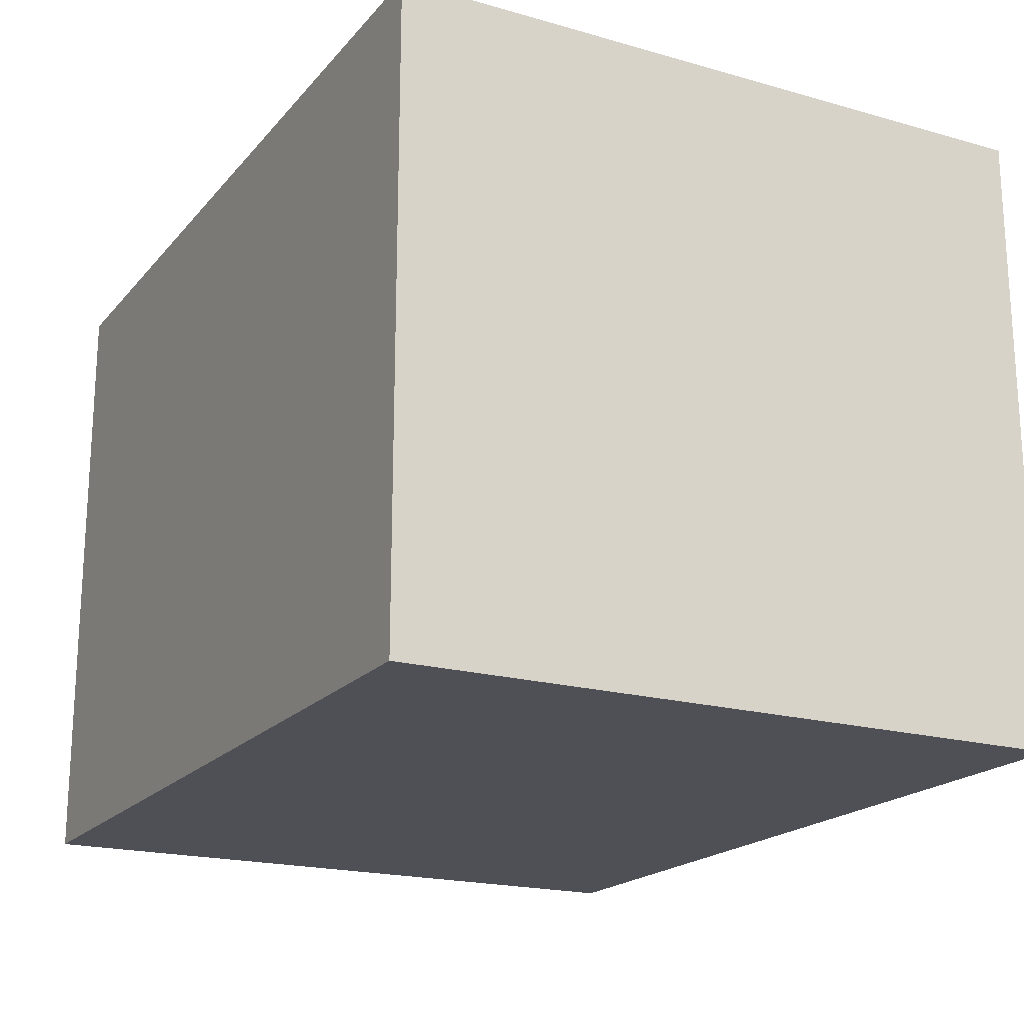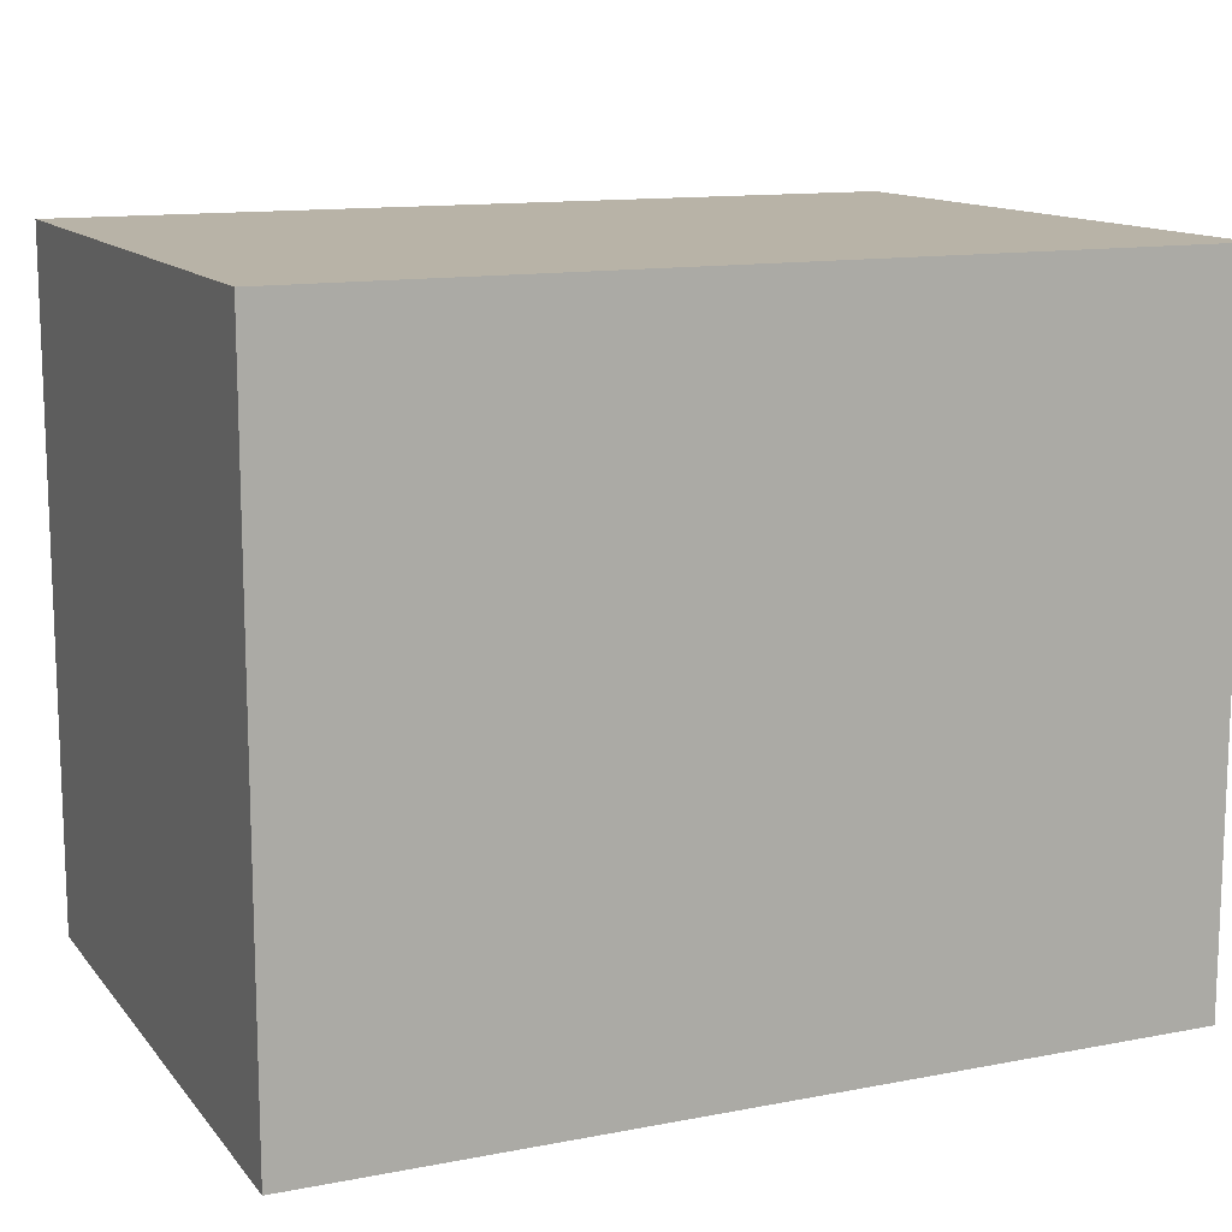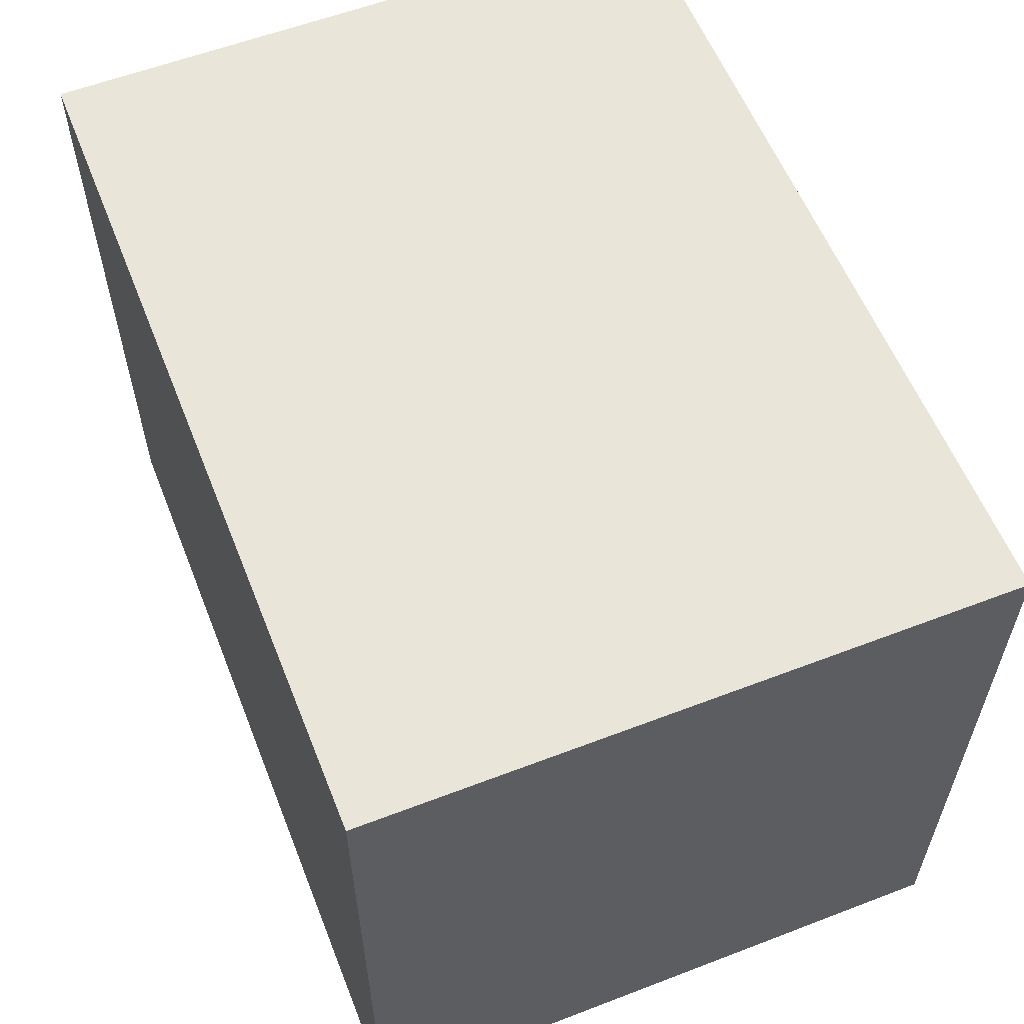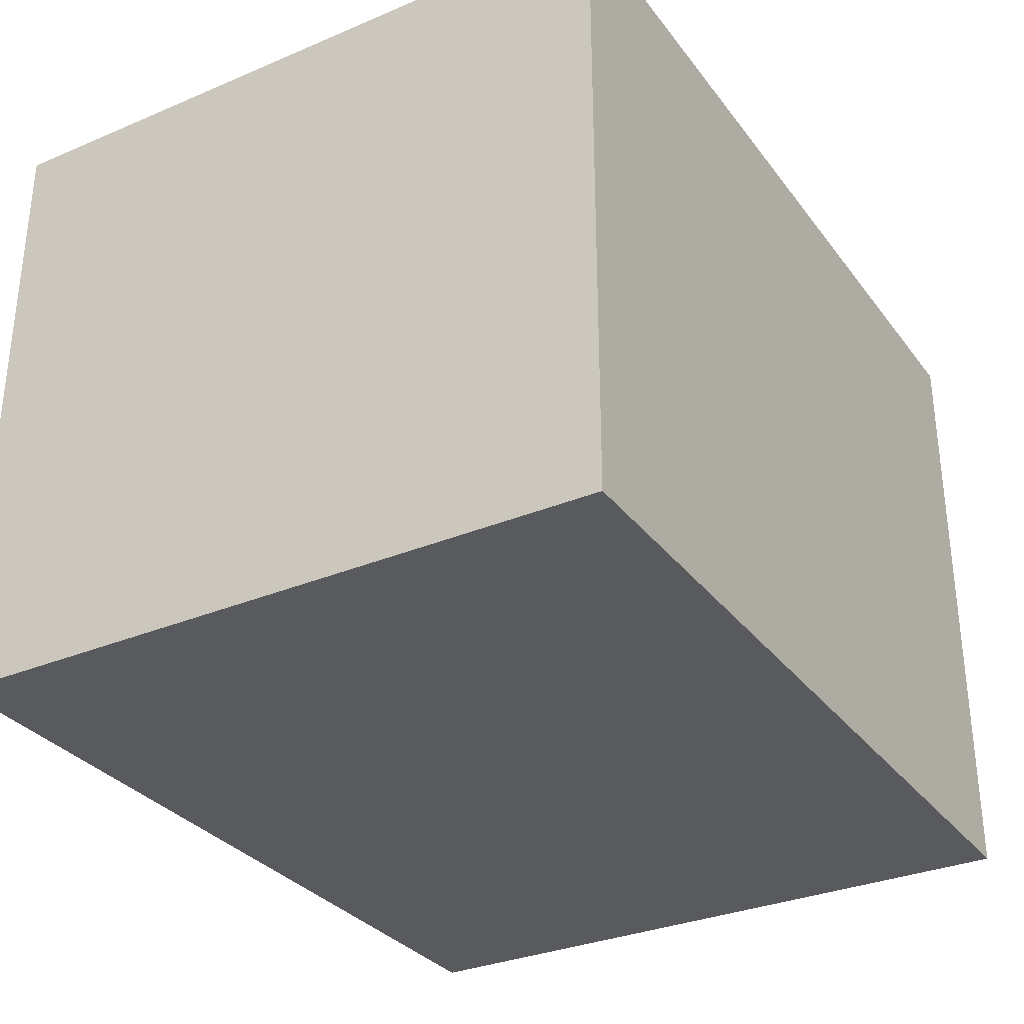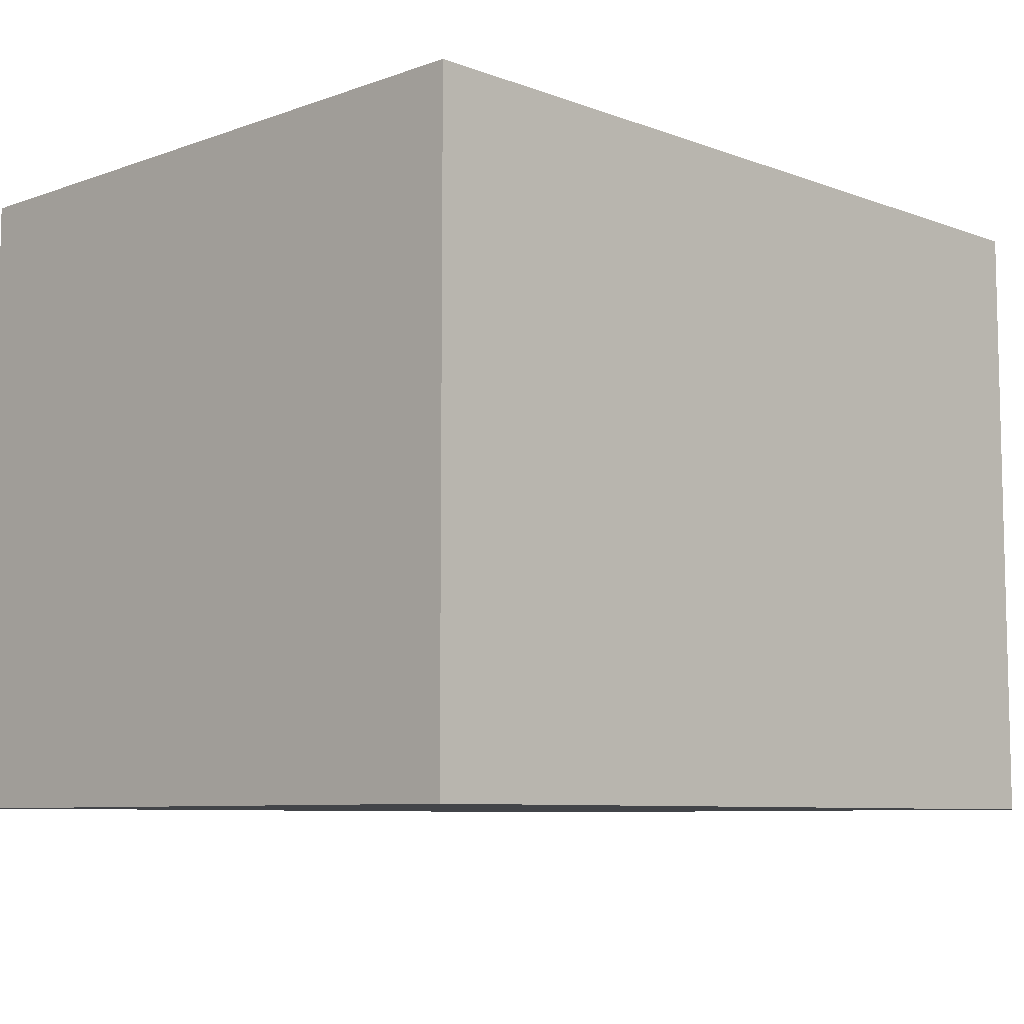
<metadata>
{"format":"obj","ext":"obj","renderer":"f3d","projection":"perspective","resolution":1024,"background":"white","views":[{"elev":-19.4,"azim":62.1,"up":"+Z"},{"elev":12.8,"azim":156.1,"up":"+Y"},{"elev":58.4,"azim":-111.6,"up":"+Y"},{"elev":-31.8,"azim":120.7,"up":"+Z"},{"elev":-7.9,"azim":134.5,"up":"+Z"}]}
</metadata>
<code>
g ボディ3
v 205 5 10
v 15 5 10
v 15 155 10
v 205 155 10
v 15 5 150
v 15 155 150
v 205 5 150
v 205 155 150
f 1 2 4
f 4 2 3
f 3 2 6
f 6 2 5
f 2 1 5
f 5 1 7
f 4 3 8
f 8 3 6
f 1 4 7
f 7 4 8
f 5 7 6
f 6 7 8

</code>
